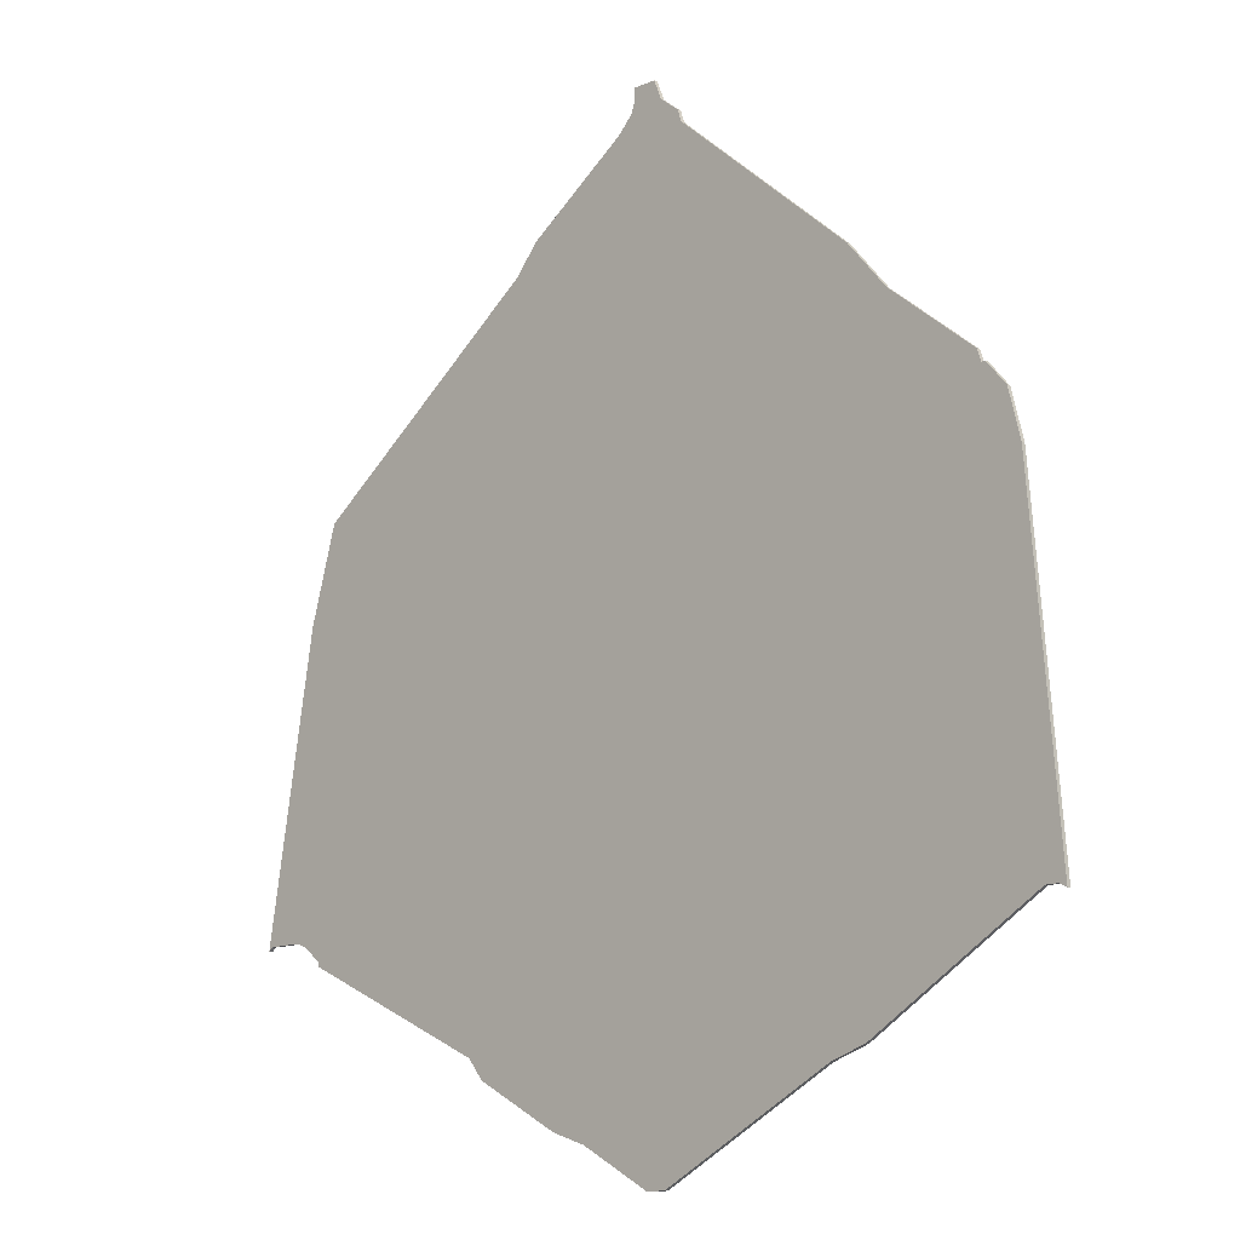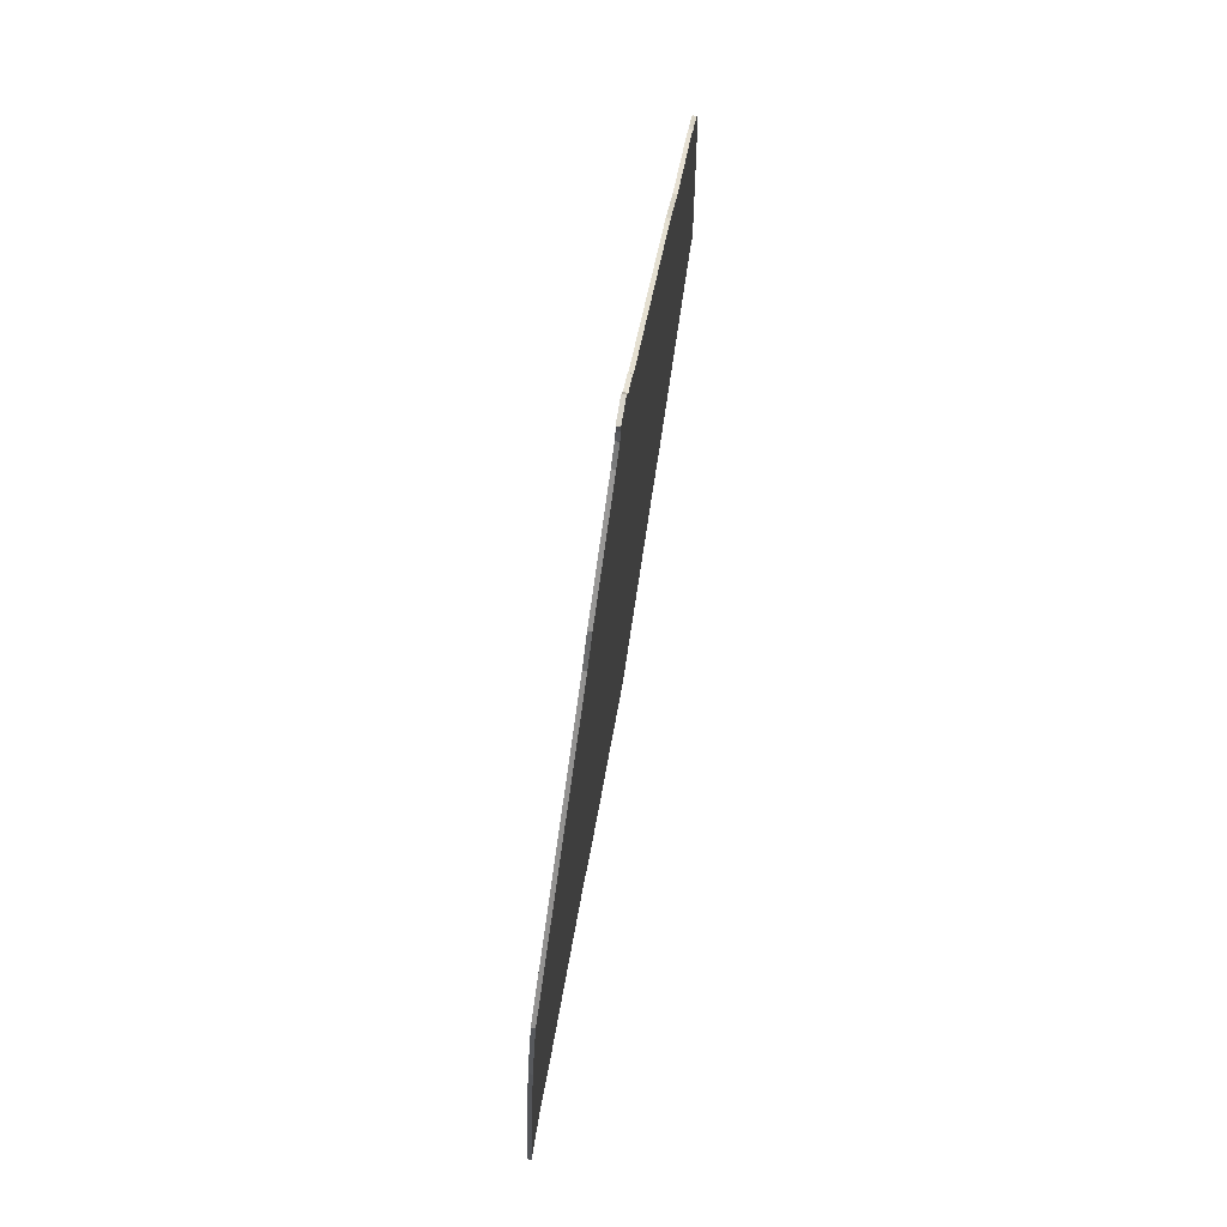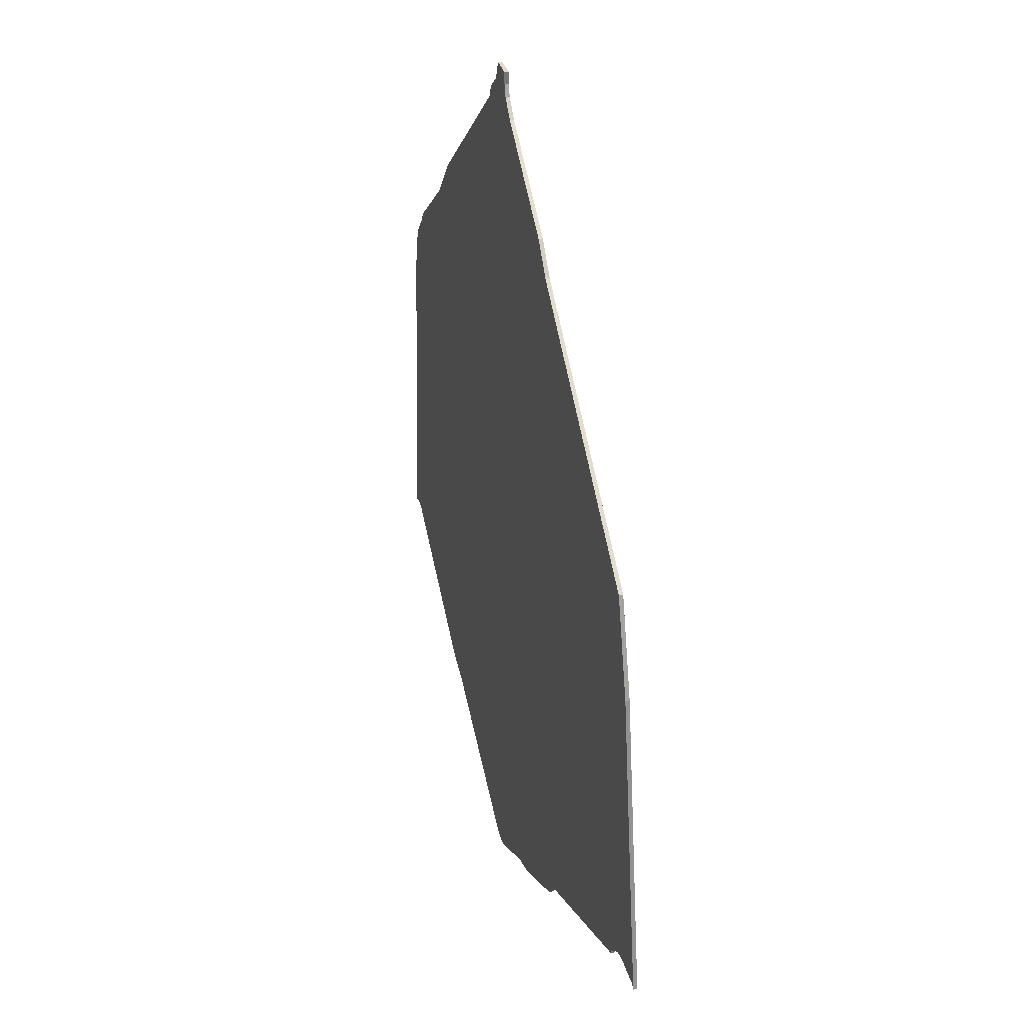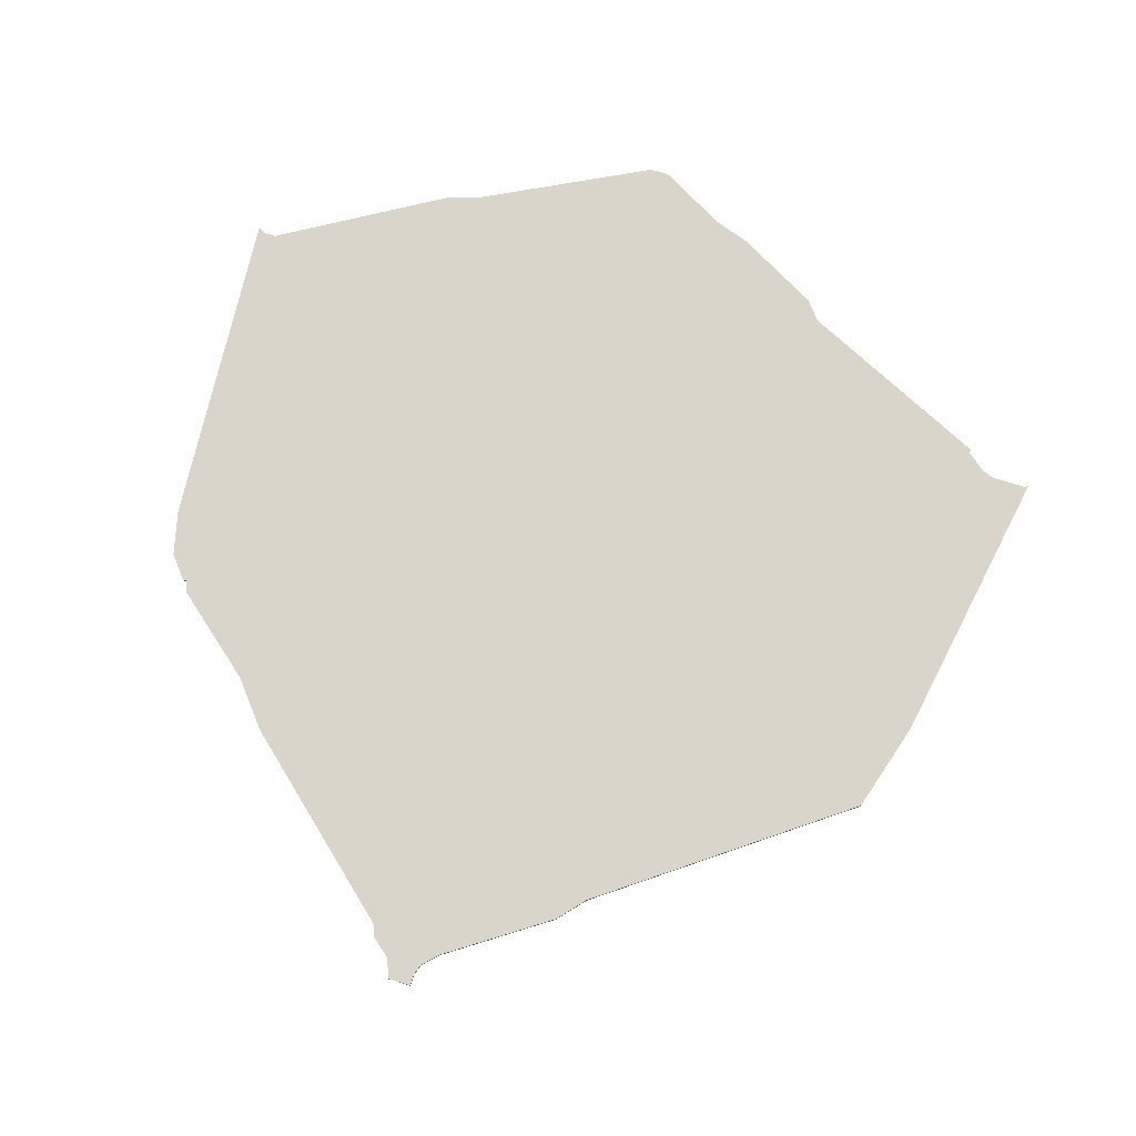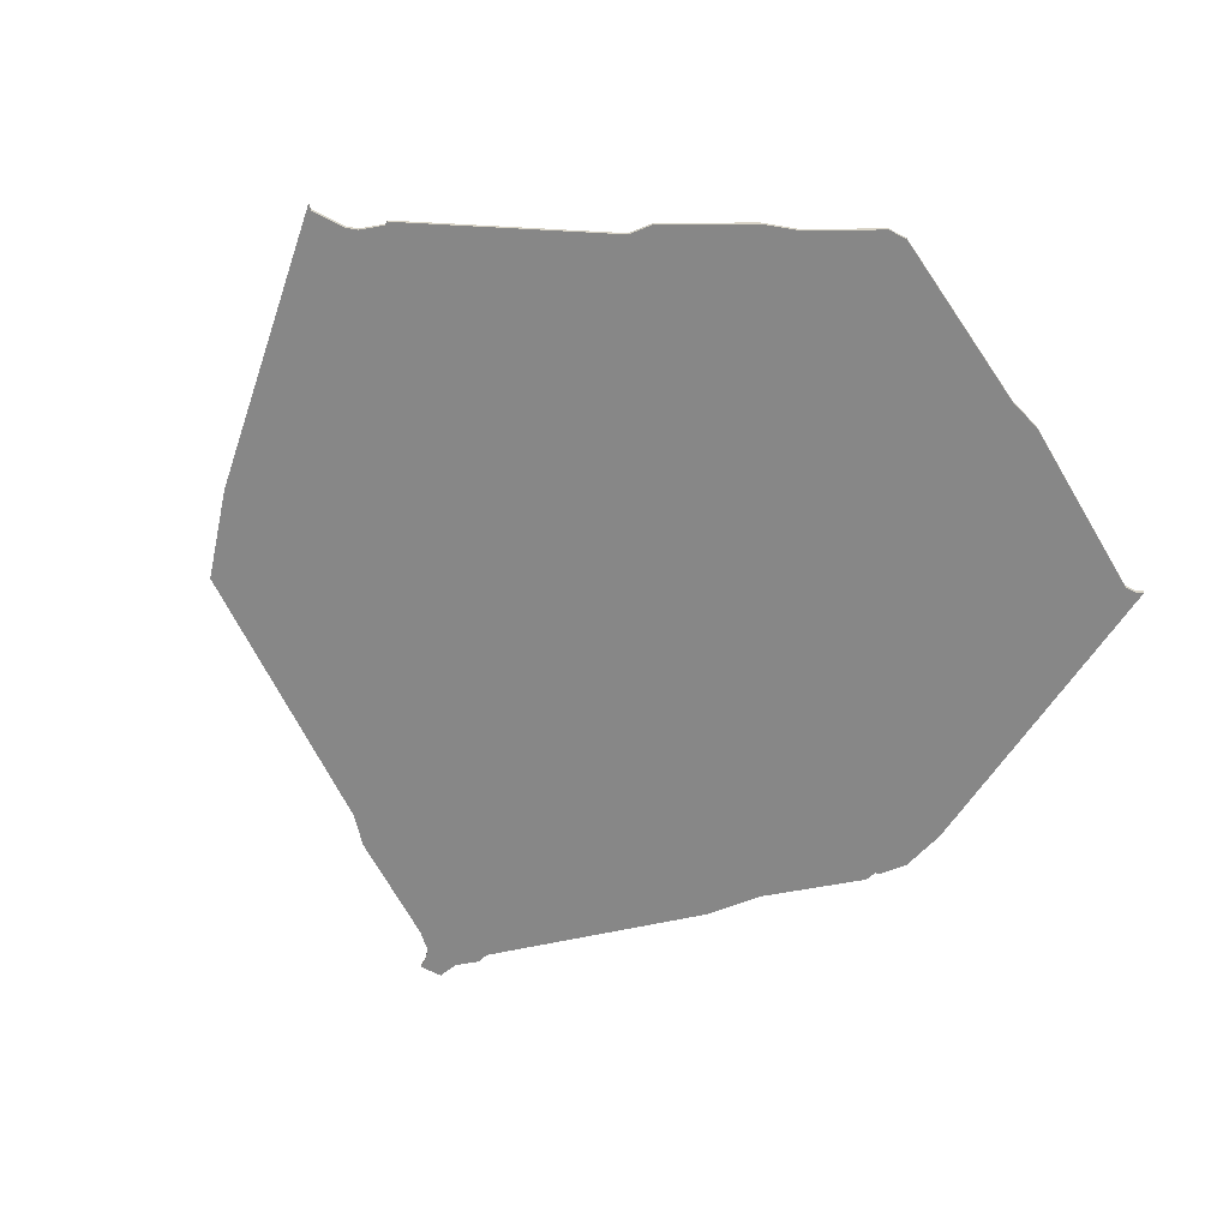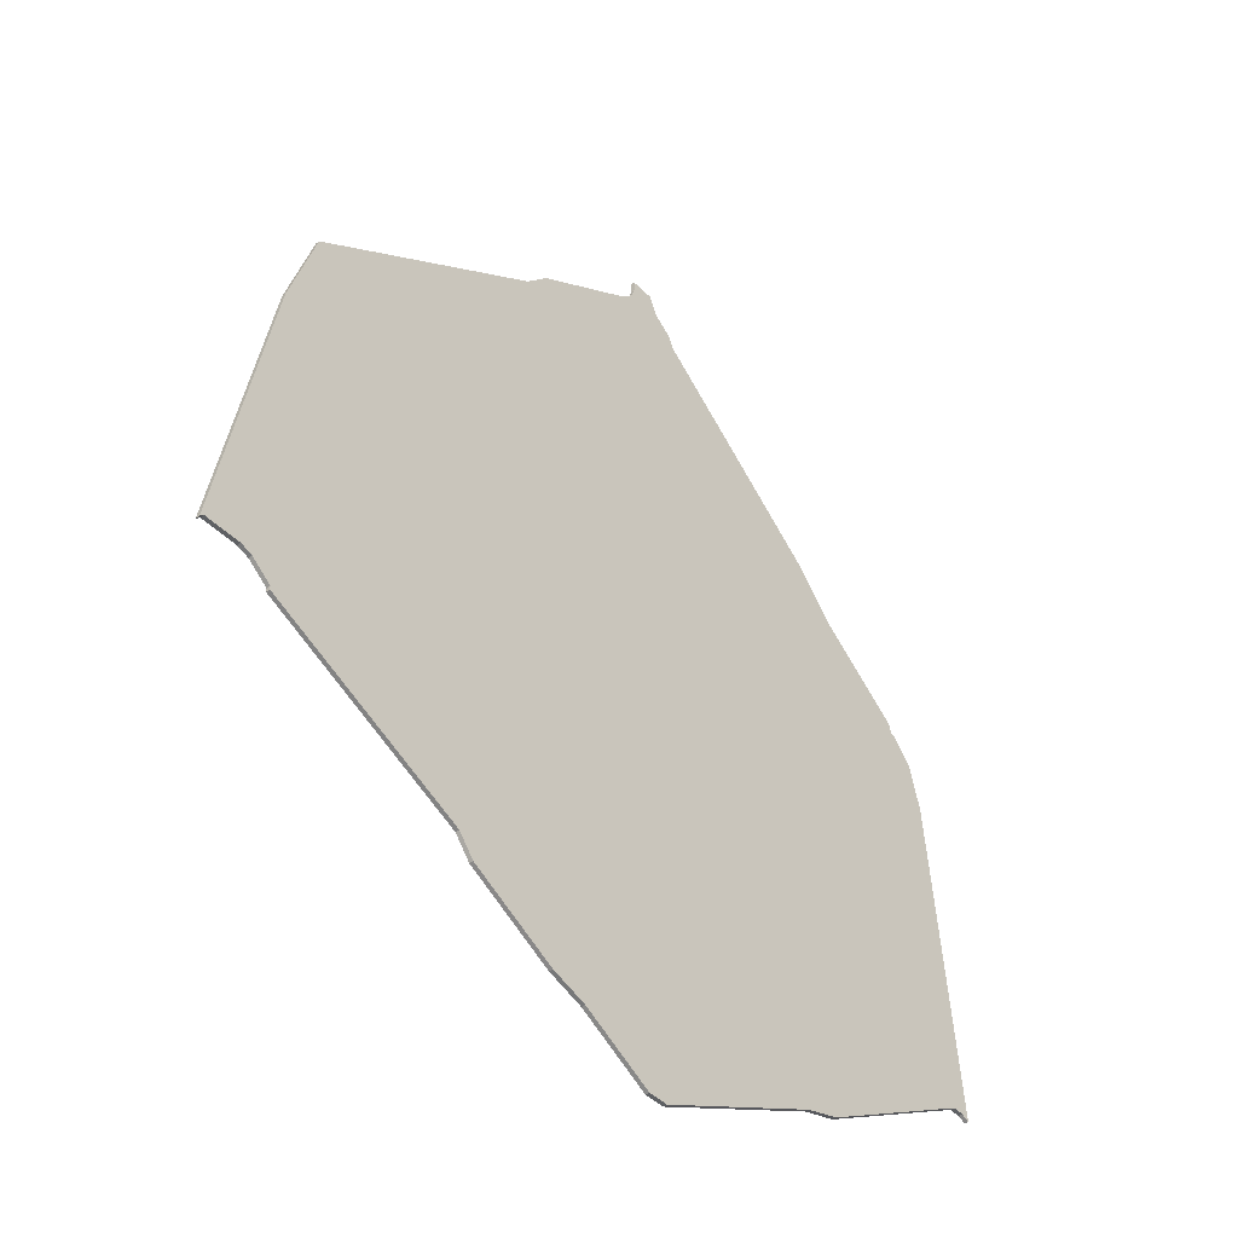
<metadata>
{"format":"obj","ext":"obj","renderer":"f3d","projection":"perspective","resolution":1024,"background":"white","views":[{"elev":-13.4,"azim":44.2,"up":"+Y"},{"elev":76.4,"azim":-80.4,"up":"+Y"},{"elev":33.8,"azim":-104.7,"up":"+Y"},{"elev":74.5,"azim":-162.4,"up":"+Z"},{"elev":-62.4,"azim":-28.4,"up":"+Z"},{"elev":-45.5,"azim":-48.6,"up":"+Y"}]}
</metadata>
<code>
v 1090 -1463 0
v 1090 -1463 1
v 1189 -1382 0
v 1189 -1382 1
v 1189 -1385 0
v 1189 -1385 1
v 1288 -1473 0
v 1288 -1473 1
v 1197 -1622 0
v 1197 -1622 1
v 1197 -1387 0
v 1197 -1387 1
v 1296 -1570 0
v 1296 -1570 1
v 1139 -1592 0
v 1139 -1592 1
v 1188 -1388 0
v 1188 -1388 1
v 1080 -1562 0
v 1080 -1562 1
v 1088 -1567 0
v 1088 -1567 1
v 1088 -1568 0
v 1088 -1568 1
v 1195 -1382 0
v 1195 -1382 1
v 1071 -1562 0
v 1071 -1562 1
v 1203 -1394 0
v 1203 -1394 1
v 1293 -1570 0
v 1293 -1570 1
v 1070 -1563 0
v 1070 -1563 1
v 1202 -1391 0
v 1202 -1391 1
v 1152 -1417 0
v 1152 -1417 1
v 1259 -1446 0
v 1259 -1446 1
v 1143 -1597 0
v 1143 -1597 1
v 1184 -1392 0
v 1184 -1392 1
v 1250 -1596 0
v 1250 -1596 1
v 1283 -1467 0
v 1283 -1467 1
v 1192 -1622 0
v 1192 -1622 1
v 1291 -1485 0
v 1291 -1485 1
v 1241 -1599 0
v 1241 -1599 1
v 1249 -1434 0
v 1249 -1434 1
v 1282 -1467 0
v 1282 -1467 1
v 1158 -1410 0
v 1158 -1410 1
v 1298 -1571 0
v 1298 -1571 1
v 1174 -1612 0
v 1174 -1612 1
v 1083 -1487 0
v 1083 -1487 1
v 1083 -1563 0
v 1083 -1563 1
v 1281 -1464 0
v 1281 -1464 1
v 1165 -1609 0
v 1165 -1609 1
f 65 27 33
f 53 71 15
f 21 15 23
f 71 41 15
f 65 21 67
f 37 39 15
f 15 21 65
f 27 65 19
f 65 67 19
f 65 1 37
f 15 65 37
f 59 43 29
f 17 5 11
f 25 5 3
f 55 37 59
f 17 29 43
f 63 71 53
f 63 53 9
f 51 45 53
f 39 53 15
f 39 51 53
f 13 31 51
f 61 13 51
f 31 45 51
f 51 57 7
f 11 35 29
f 11 5 25
f 29 17 11
f 7 57 47
f 55 59 29
f 57 39 69
f 51 39 57
f 37 55 39
f 63 9 49
f 34 28 66
f 16 72 54
f 24 16 22
f 16 42 72
f 68 22 66
f 16 40 38
f 66 22 16
f 20 66 28
f 20 68 66
f 38 2 66
f 38 66 16
f 30 44 60
f 12 6 18
f 4 6 26
f 60 38 56
f 44 30 18
f 54 72 64
f 10 54 64
f 54 46 52
f 16 54 40
f 54 52 40
f 52 32 14
f 52 14 62
f 52 46 32
f 8 58 52
f 30 36 12
f 26 6 12
f 12 18 30
f 48 58 8
f 30 60 56
f 70 40 58
f 58 40 52
f 40 56 38
f 50 10 64
f 66 2 65
f 65 2 1
f 34 66 33
f 33 66 65
f 28 34 27
f 27 34 33
f 20 28 19
f 19 28 27
f 68 20 67
f 67 20 19
f 22 68 21
f 21 68 67
f 24 22 23
f 23 22 21
f 16 24 15
f 15 24 23
f 42 16 41
f 41 16 15
f 72 42 71
f 71 42 41
f 64 72 63
f 63 72 71
f 50 64 49
f 49 64 63
f 10 50 9
f 9 50 49
f 54 10 53
f 53 10 9
f 46 54 45
f 45 54 53
f 32 46 31
f 31 46 45
f 14 32 13
f 13 32 31
f 62 14 61
f 61 14 13
f 52 62 51
f 51 62 61
f 8 52 7
f 7 52 51
f 48 8 47
f 47 8 7
f 58 48 57
f 57 48 47
f 70 58 69
f 69 58 57
f 40 70 39
f 39 70 69
f 56 40 55
f 55 40 39
f 30 56 29
f 29 56 55
f 36 30 35
f 35 30 29
f 12 36 11
f 11 36 35
f 26 12 25
f 25 12 11
f 4 26 3
f 3 26 25
f 6 4 5
f 5 4 3
f 18 6 17
f 17 6 5
f 44 18 43
f 43 18 17
f 60 44 59
f 59 44 43
f 2 38 1
f 1 38 37
f 38 60 37
f 37 60 59

</code>
